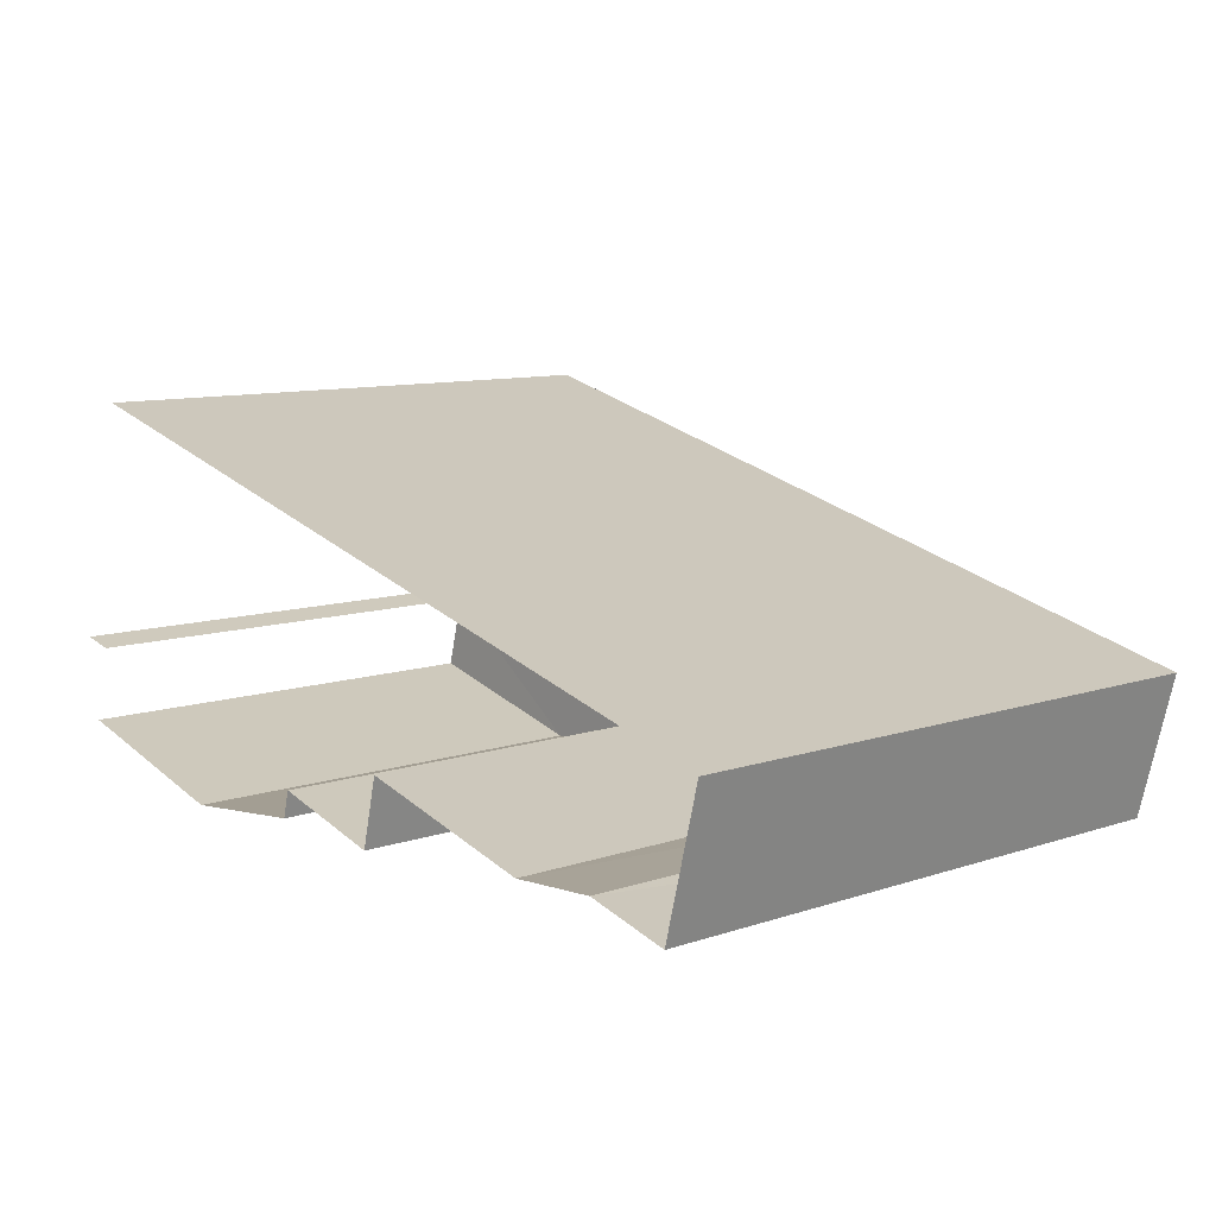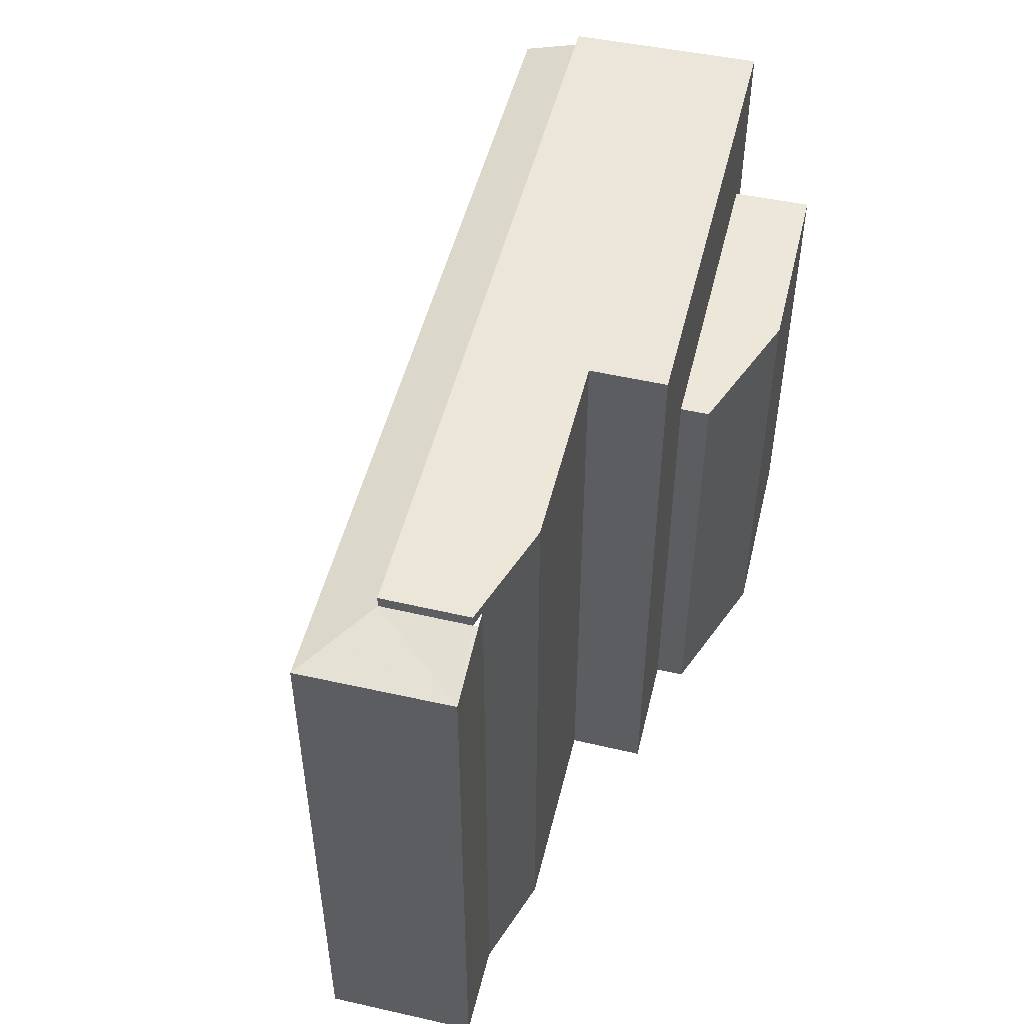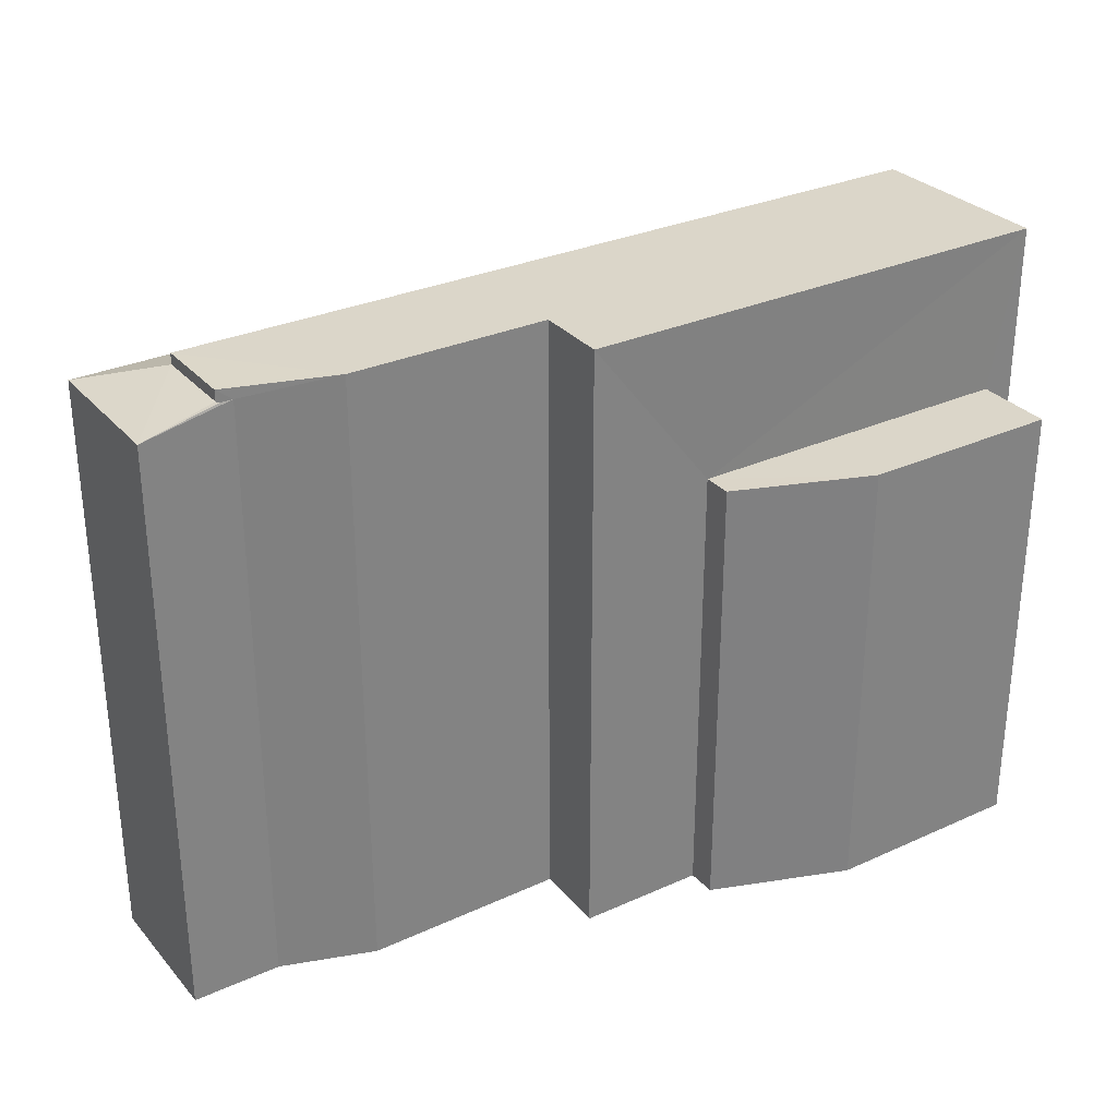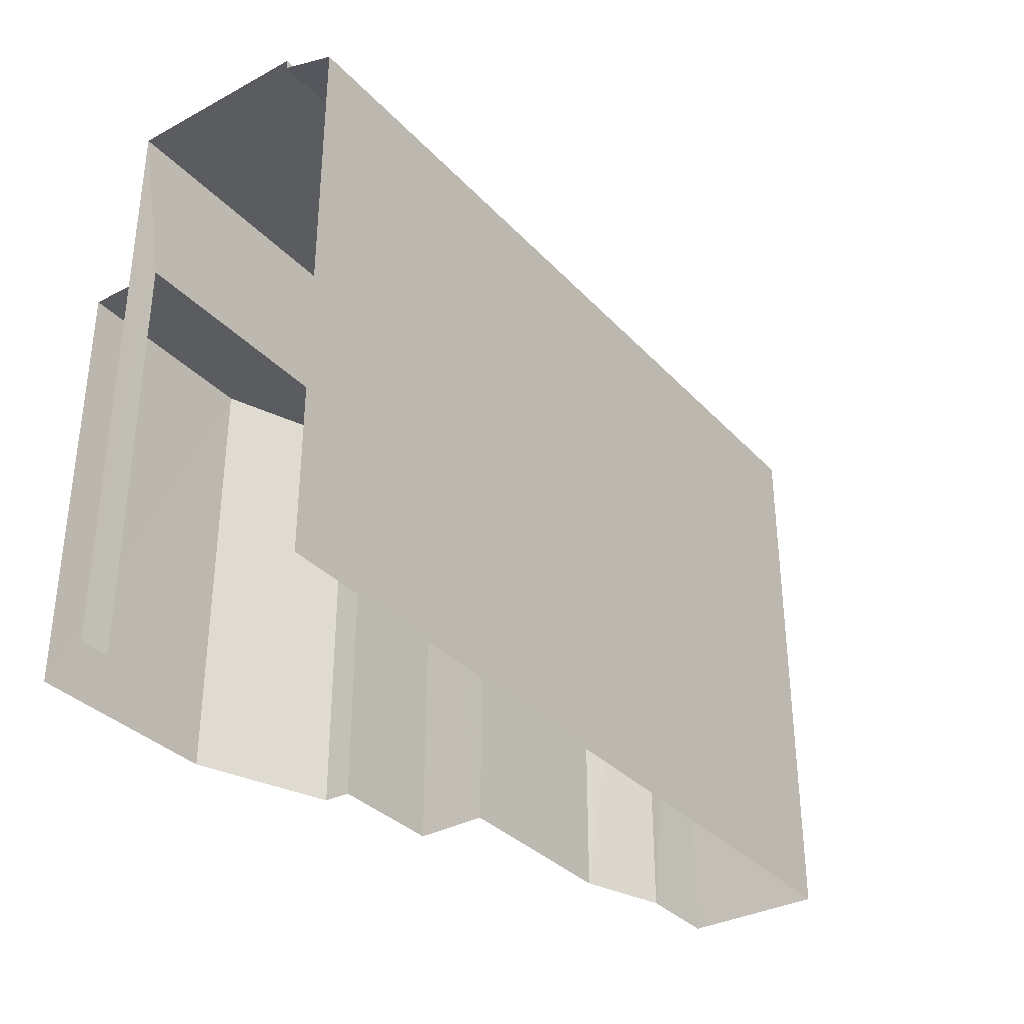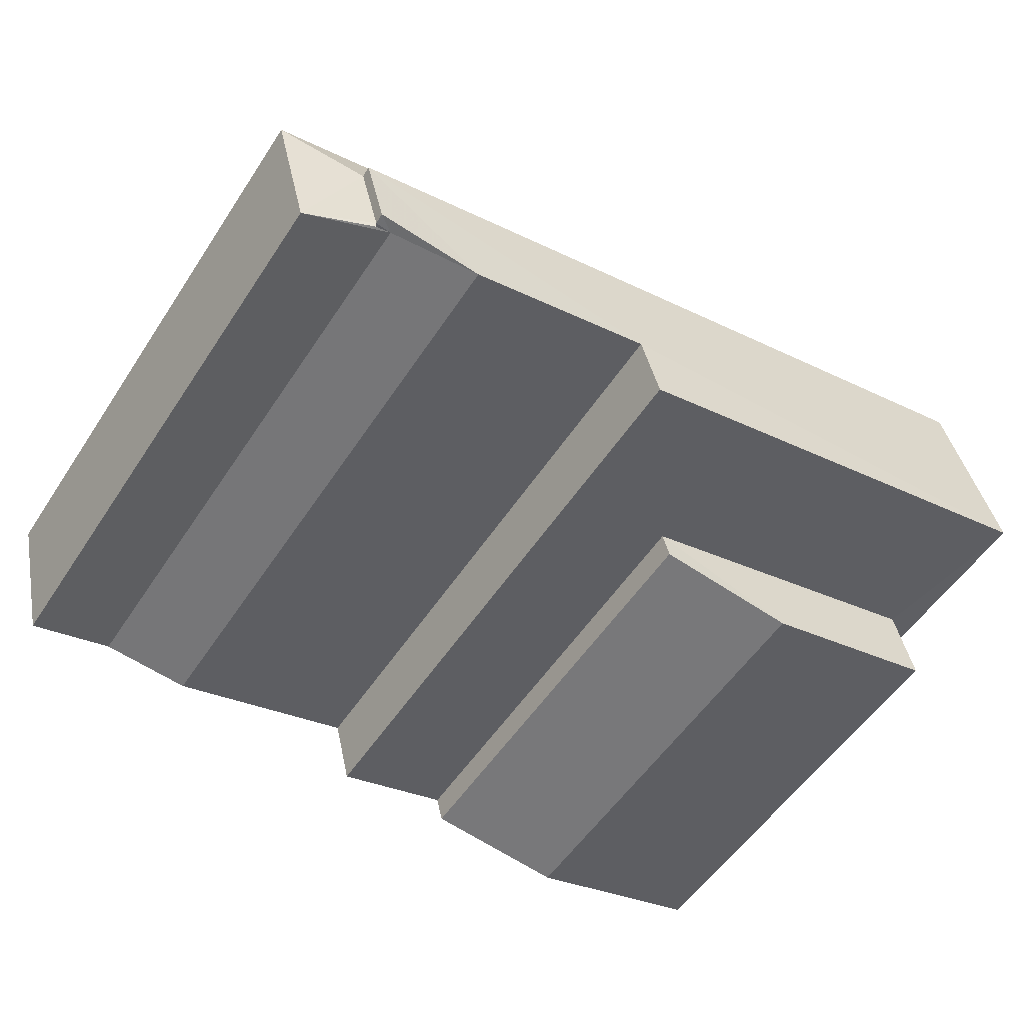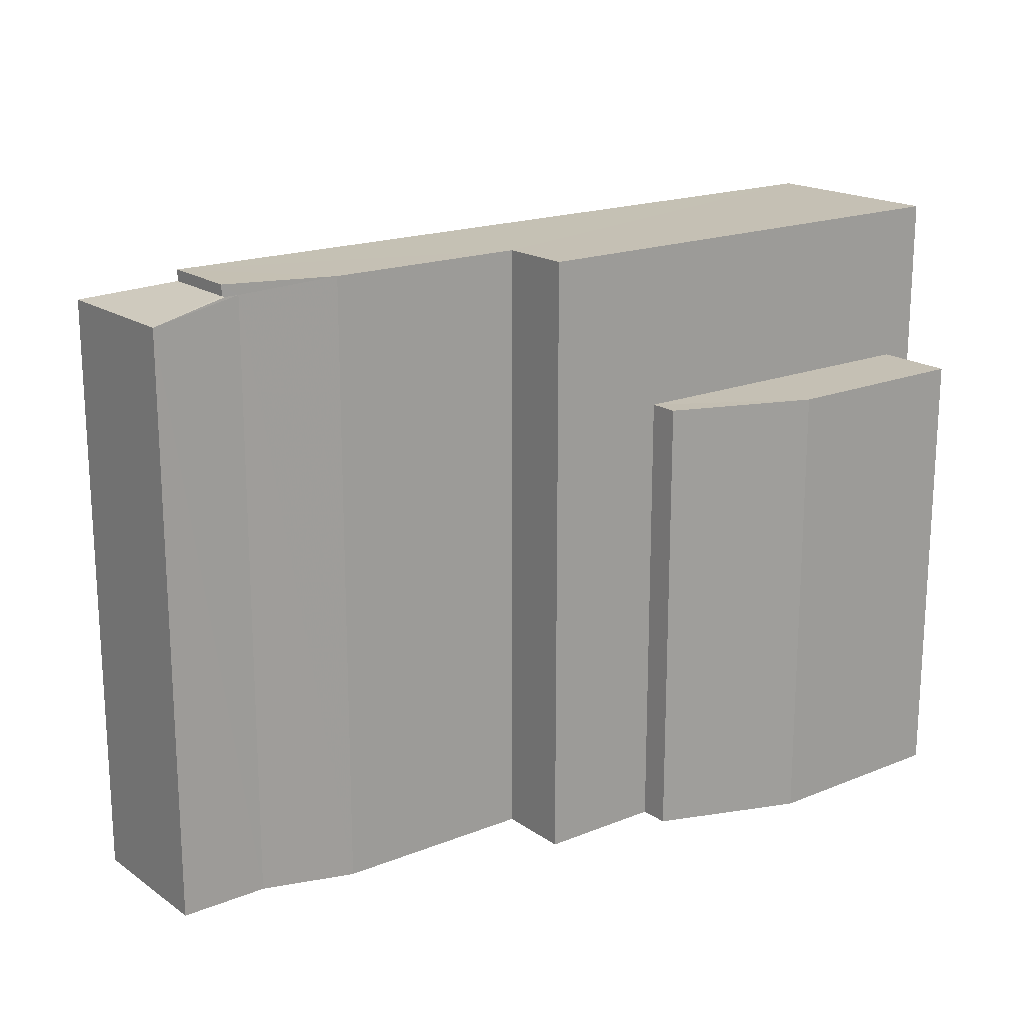
<metadata>
{"format":"obj","ext":"obj","renderer":"f3d","projection":"perspective","resolution":1024,"background":"white","views":[{"elev":9.8,"azim":-131.0,"up":"+Y"},{"elev":49.7,"azim":-61.9,"up":"+Z"},{"elev":30.1,"azim":-18.9,"up":"+Z"},{"elev":-34.2,"azim":140.5,"up":"+Z"},{"elev":-55.0,"azim":-33.1,"up":"+Y"},{"elev":18.3,"azim":-23.1,"up":"+Z"}]}
</metadata>
<code>
v -3.737e+05 -1.05e+05 21.91
v -3.737e+05 -1.05e+05 21.91
v -3.737e+05 -1.05e+05 21.91
v -3.737e+05 -1.05e+05 21.91
v -3.737e+05 -1.05e+05 21.91
v -3.737e+05 -1.05e+05 21.91
v -3.737e+05 -1.05e+05 21.91
v -3.737e+05 -1.05e+05 21.91
v -3.737e+05 -1.05e+05 21.91
v -3.737e+05 -1.05e+05 21.91
v -3.737e+05 -1.05e+05 21.91
v -3.737e+05 -1.05e+05 21.91
v -3.737e+05 -1.05e+05 21.91
v -3.737e+05 -1.05e+05 29.69
v -3.737e+05 -1.05e+05 29.69
v -3.737e+05 -1.05e+05 29.69
v -3.737e+05 -1.05e+05 29.69
v -3.737e+05 -1.05e+05 29.69
v -3.737e+05 -1.05e+05 31.96
v -3.737e+05 -1.05e+05 31.96
v -3.737e+05 -1.05e+05 32.26
v -3.737e+05 -1.05e+05 32.27
v -3.737e+05 -1.05e+05 32.27
v -3.737e+05 -1.05e+05 32.27
v -3.737e+05 -1.05e+05 32.45
v -3.737e+05 -1.05e+05 32.45
v -3.737e+05 -1.05e+05 32.45
v -3.737e+05 -1.05e+05 32.45
v -3.737e+05 -1.05e+05 32.45
v -3.737e+05 -1.05e+05 32.45
v -3.737e+05 -1.05e+05 32.45
v -3.737e+05 -1.05e+05 31.96
v -3.737e+05 -1.05e+05 32.26
f 1 2 3
f 4 1 5
f 2 6 7
f 8 7 9
f 10 11 8
f 5 1 12
f 3 11 13
f 1 3 12
f 3 2 11
f 2 7 11
f 11 7 8
f 24 23 22
f 7 14 9
f 7 15 14
f 2 33 6
f 6 33 26
f 32 33 2
f 26 33 28
f 14 15 16
f 16 17 18
f 16 15 17
f 19 20 21
f 22 23 20
f 20 23 21
f 25 26 27
f 26 28 27
f 29 30 31
f 27 28 30
f 29 27 30
f 21 32 19
f 21 33 32
f 11 10 18
f 17 11 18
f 20 1 4
f 20 19 1
f 29 12 3
f 27 29 3
f 25 3 13
f 25 27 3
f 31 21 23
f 31 30 21
f 19 2 1
f 19 32 2
f 18 10 8
f 16 18 8
f 7 6 15
f 6 26 15
f 11 17 13
f 17 26 25
f 15 26 17
f 13 17 25
f 16 8 9
f 14 16 9
f 5 12 24
f 12 29 24
f 24 31 23
f 24 29 31
f 33 21 30
f 28 33 30
f 4 5 20
f 20 24 22
f 20 5 24

</code>
